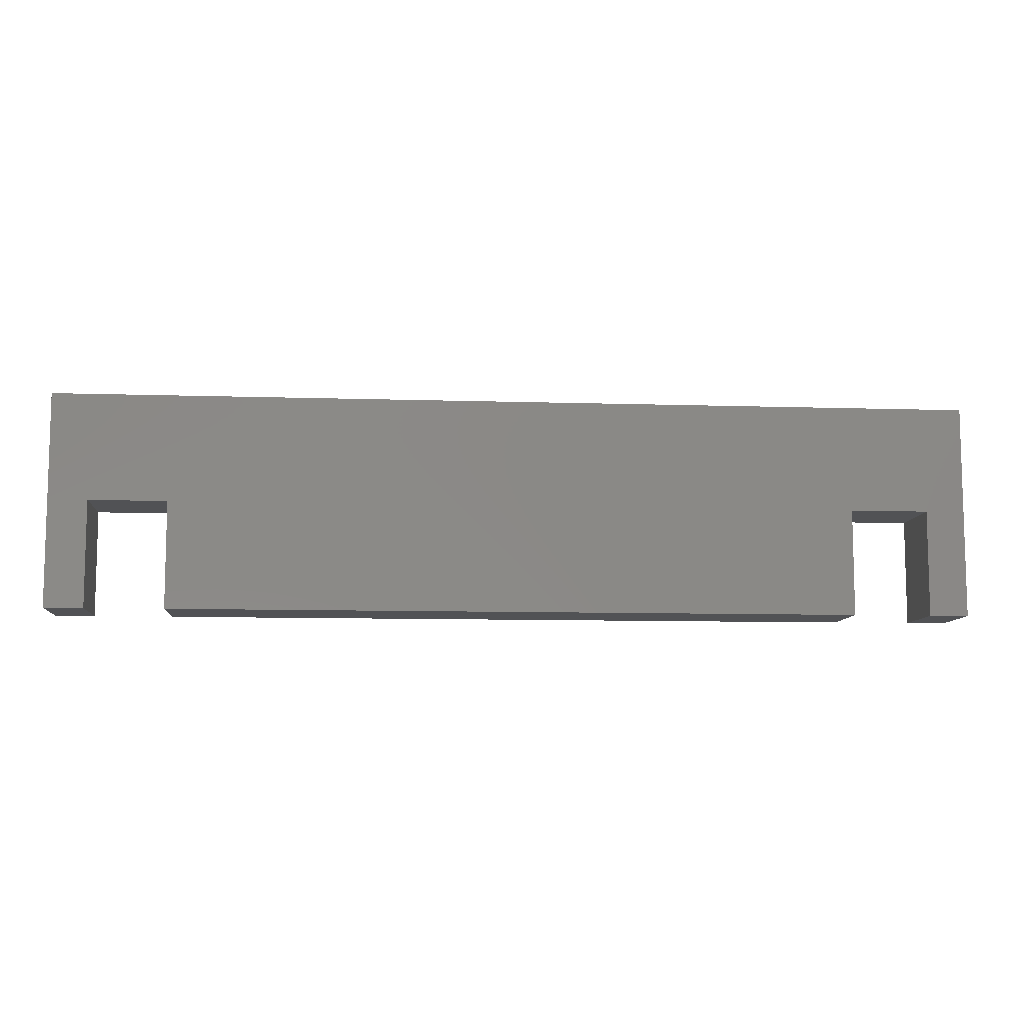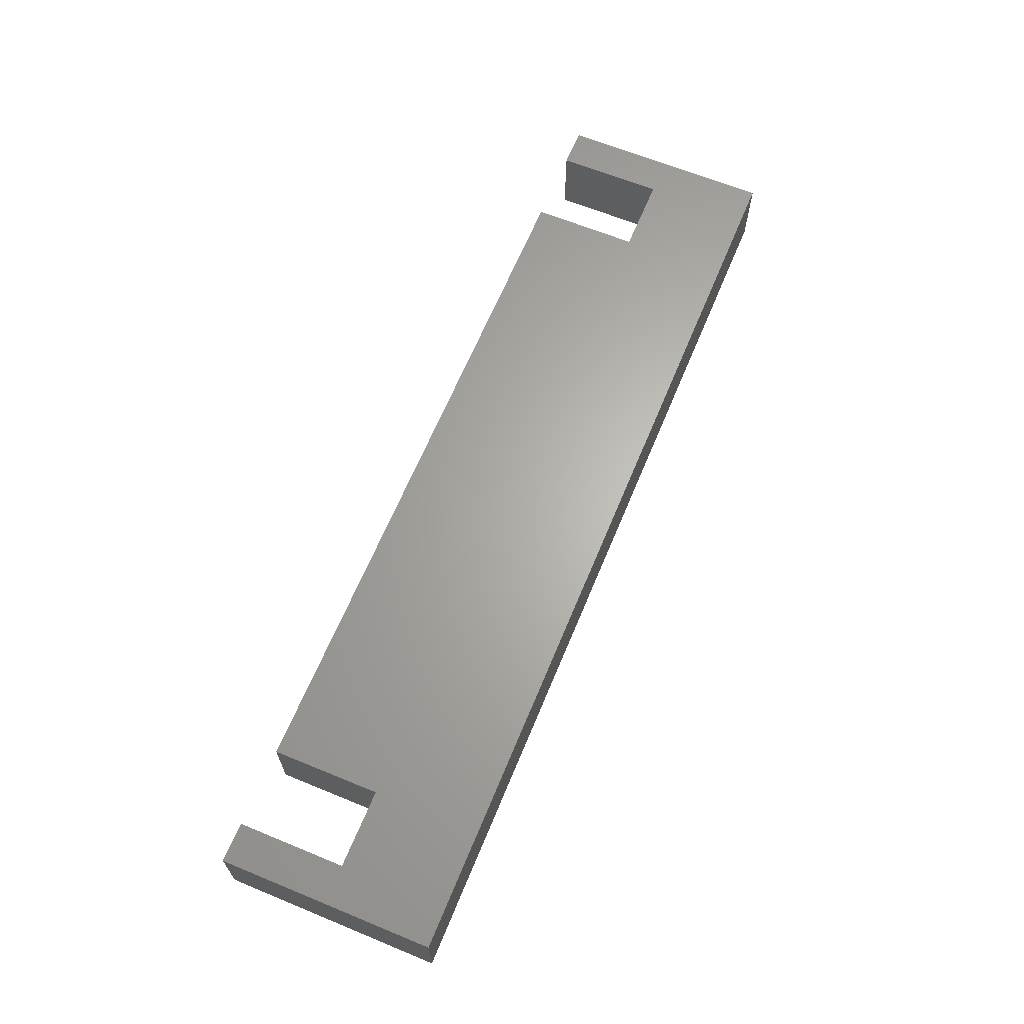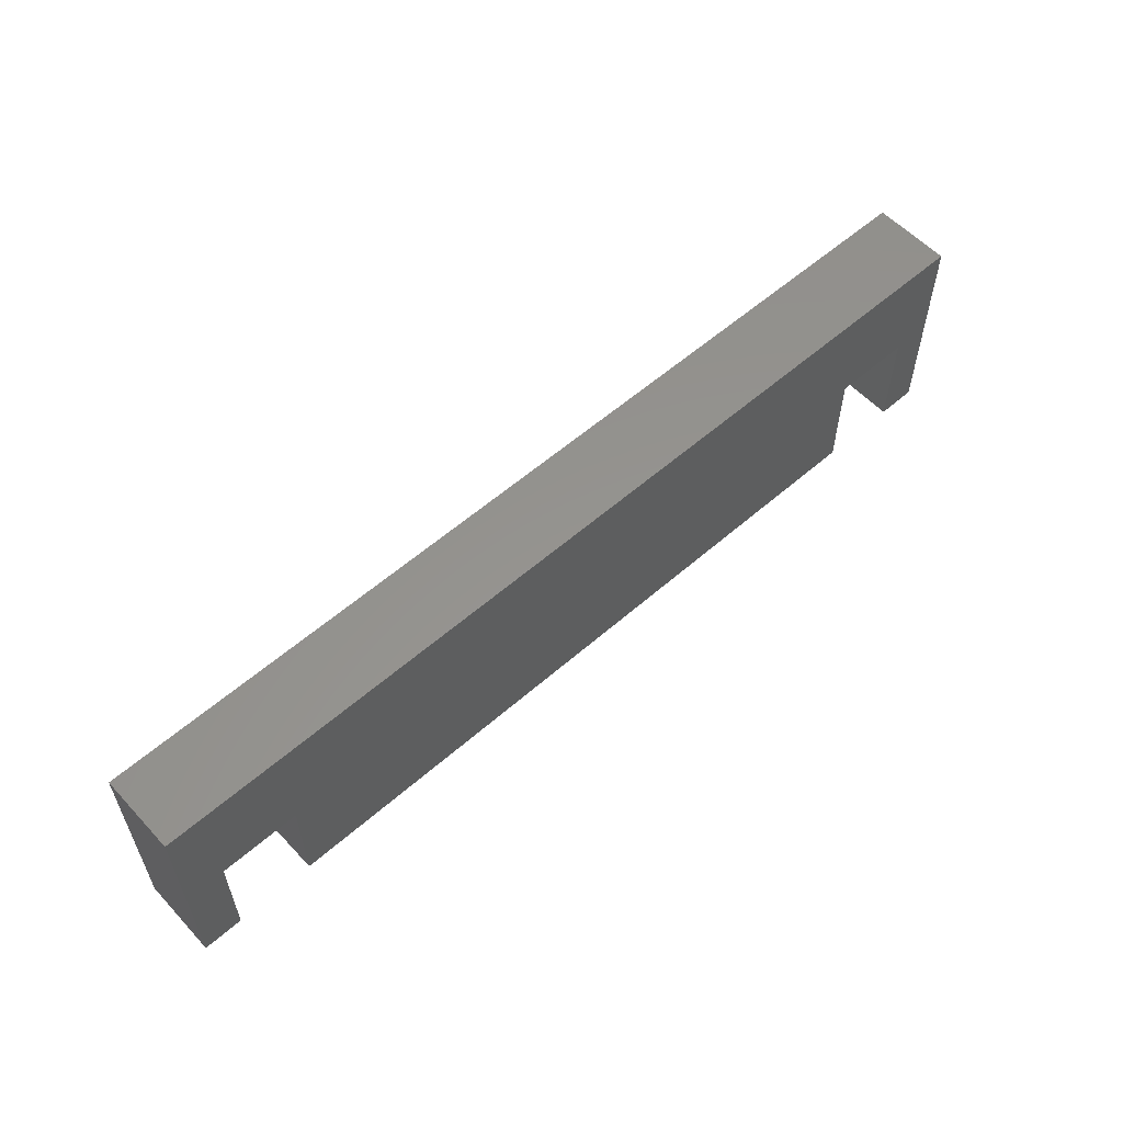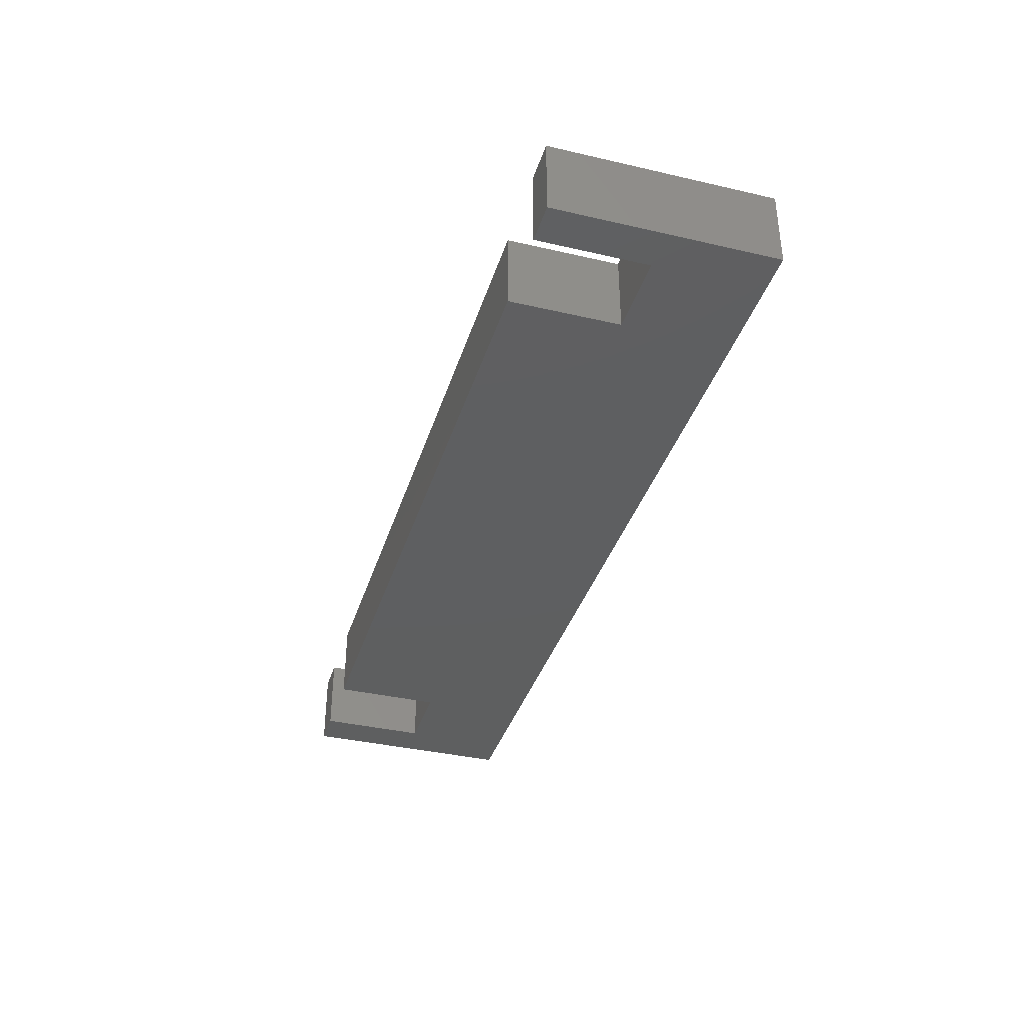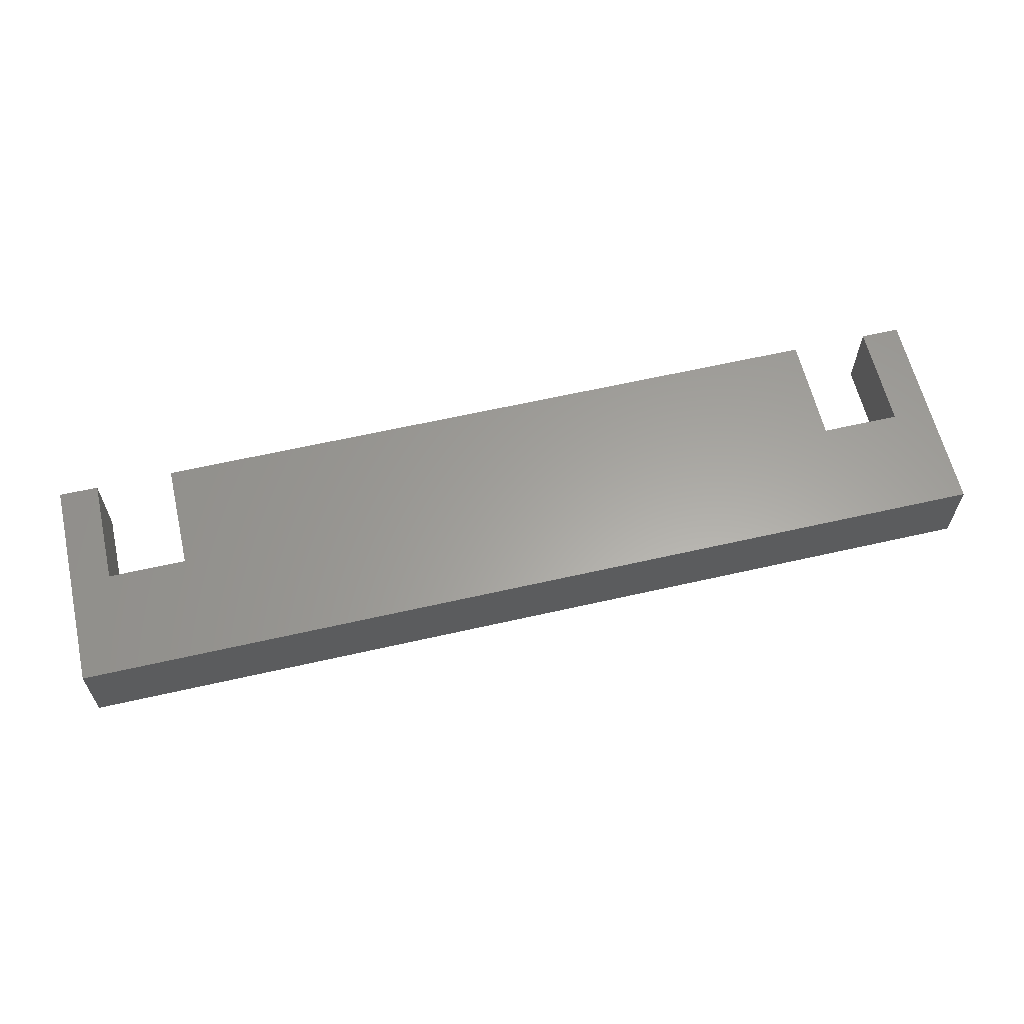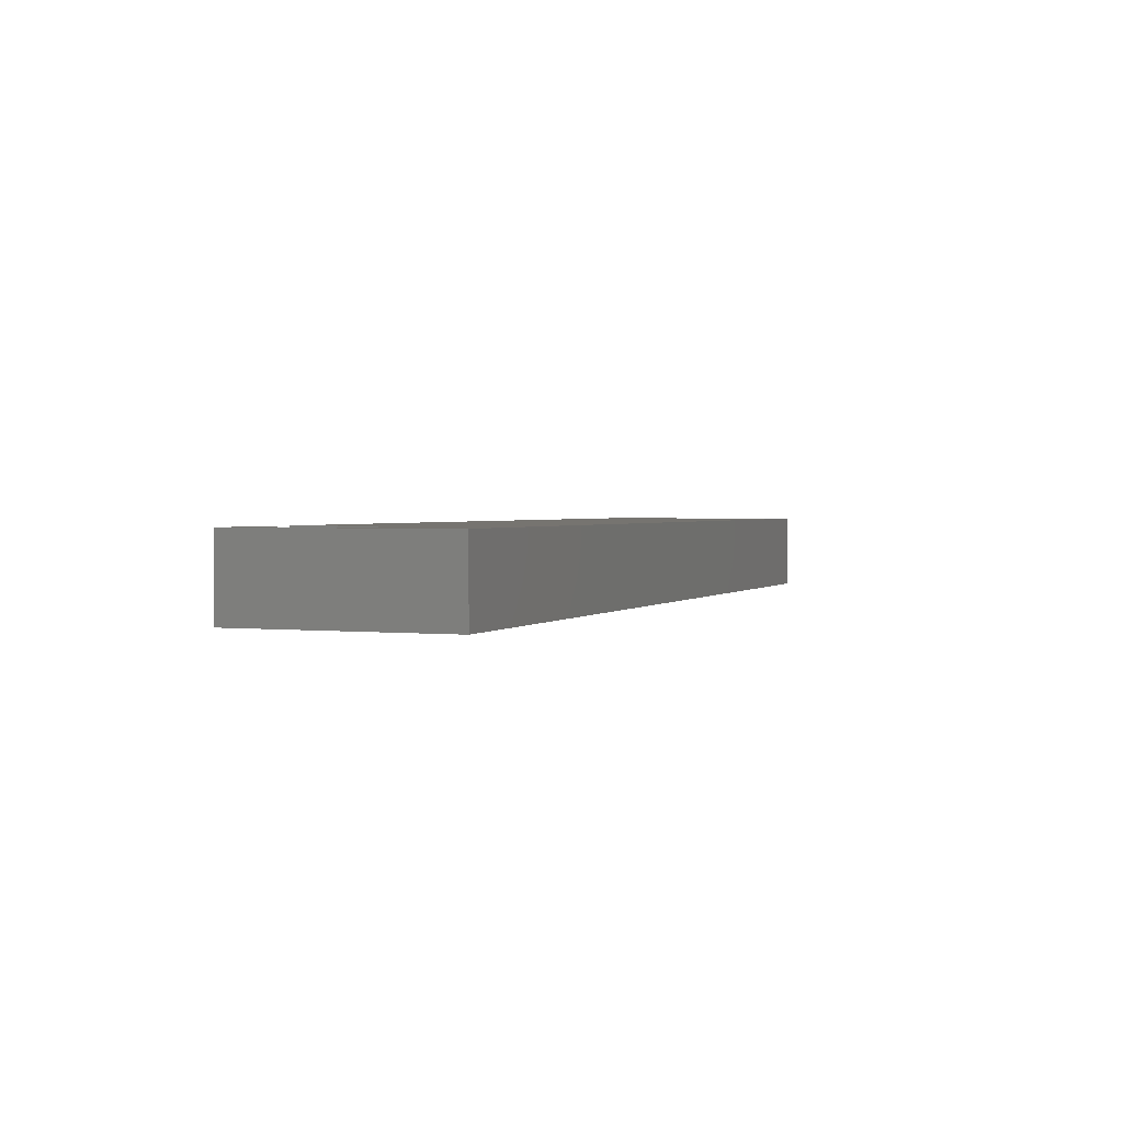
<metadata>
{"format":"stl","ext":"stl","renderer":"f3d","projection":"perspective","resolution":1024,"background":"white","views":[{"elev":-9.2,"azim":175.1,"up":"+Z"},{"elev":64.7,"azim":-67.5,"up":"+Y"},{"elev":57.2,"azim":-42.3,"up":"+Z"},{"elev":-37.1,"azim":-106.6,"up":"+Y"},{"elev":61.5,"azim":-13.1,"up":"+Y"},{"elev":1.8,"azim":-68.8,"up":"+Y"}]}
</metadata>
<code>
# stl→obj: 24 verts, 44 faces
v -0.75 -0.0625 0.1989
v -0.75 0.0625 0.1989
v -0.75 -0.0625 -0.1484
v -0.75 0.0625 -0.1484
v -0.6868 -0.0625 -0.1484
v -0.6868 0.0625 -0.1484
v -0.6868 -0.0625 0.02525
v -0.6868 0.0625 0.02525
v 0.75 -0.0625 0.1989
v 0.75 0.0625 0.1989
v -0.5605 -0.0625 0.02525
v -0.5605 0.0625 0.02525
v -0.5605 -0.0625 -0.1484
v -0.5605 0.0625 -0.1484
v 0.5605 -0.0625 -0.1484
v 0.5605 0.0625 -0.1484
v 0.5605 -0.0625 0.02525
v 0.5605 0.0625 0.02525
v 0.6868 -0.0625 0.02525
v 0.6868 0.0625 0.02525
v 0.6868 -0.0625 -0.1484
v 0.6868 0.0625 -0.1484
v 0.75 -0.0625 -0.1484
v 0.75 0.0625 -0.1484
f 1 2 3
f 3 2 4
f 5 6 7
f 7 6 8
f 9 10 1
f 1 10 2
f 7 8 11
f 11 8 12
f 11 12 13
f 13 12 14
f 13 14 15
f 15 14 16
f 15 16 17
f 17 16 18
f 17 18 19
f 19 18 20
f 19 20 21
f 21 20 22
f 21 22 23
f 23 22 24
f 23 24 9
f 9 24 10
f 3 4 5
f 5 4 6
f 12 8 2
f 2 8 6
f 2 6 4
f 10 18 2
f 2 18 12
f 18 16 12
f 12 16 14
f 18 10 20
f 20 10 24
f 20 24 22
f 3 5 1
f 1 5 7
f 1 7 11
f 9 1 17
f 17 1 11
f 17 11 15
f 15 11 13
f 21 23 19
f 19 23 9
f 19 9 17

</code>
